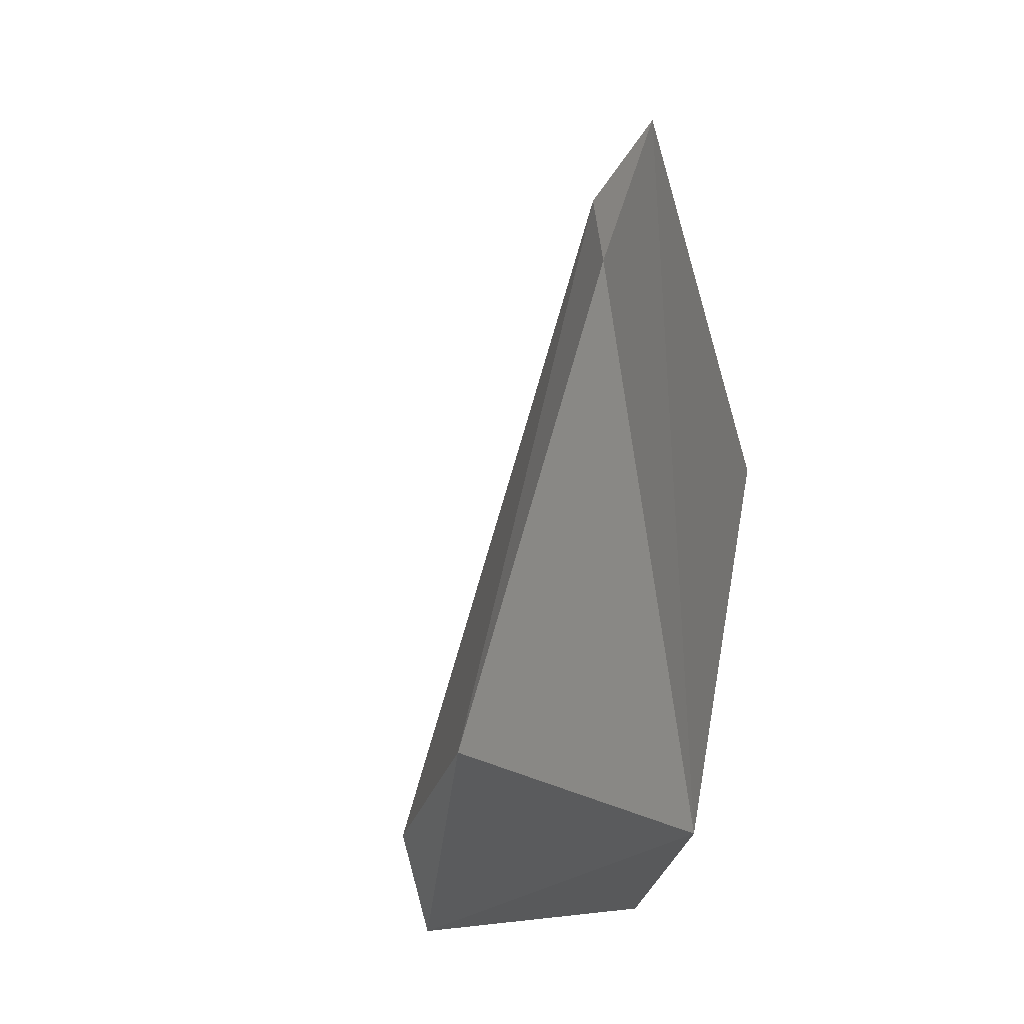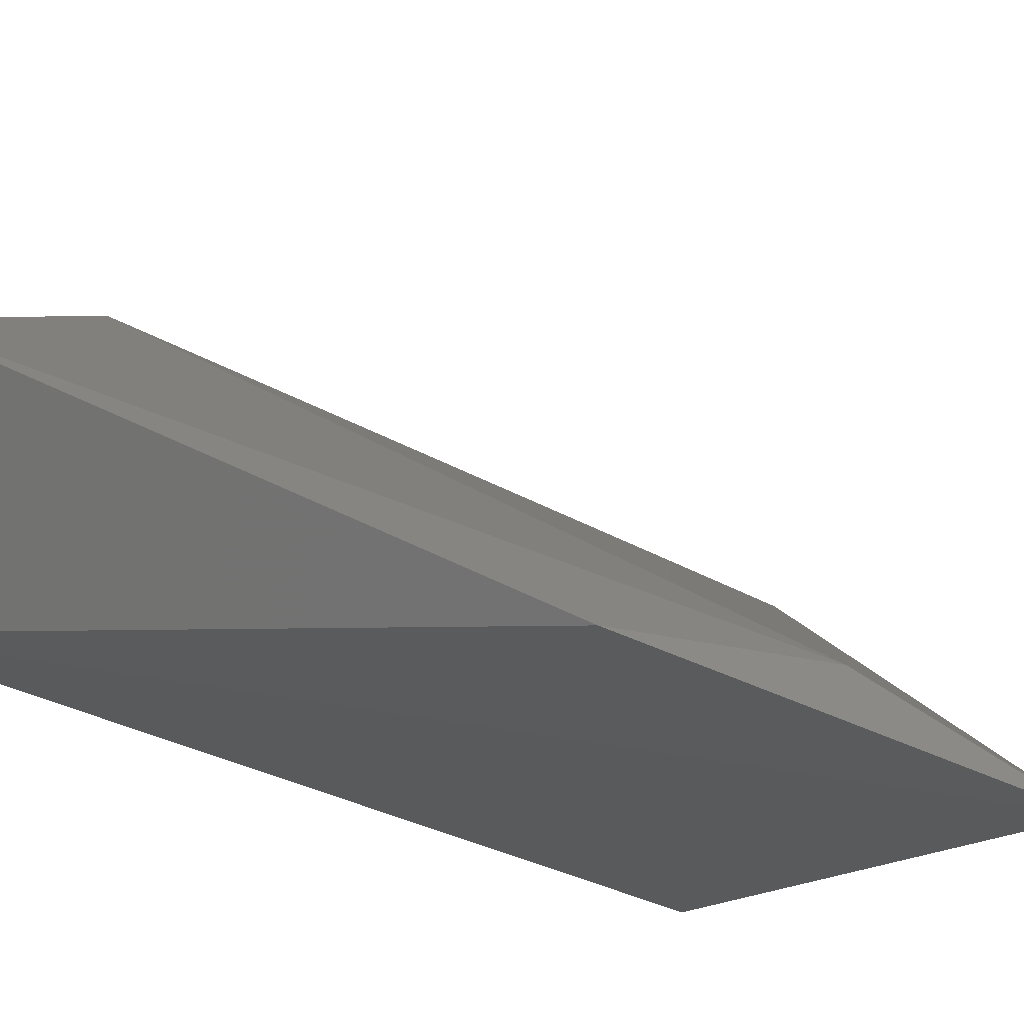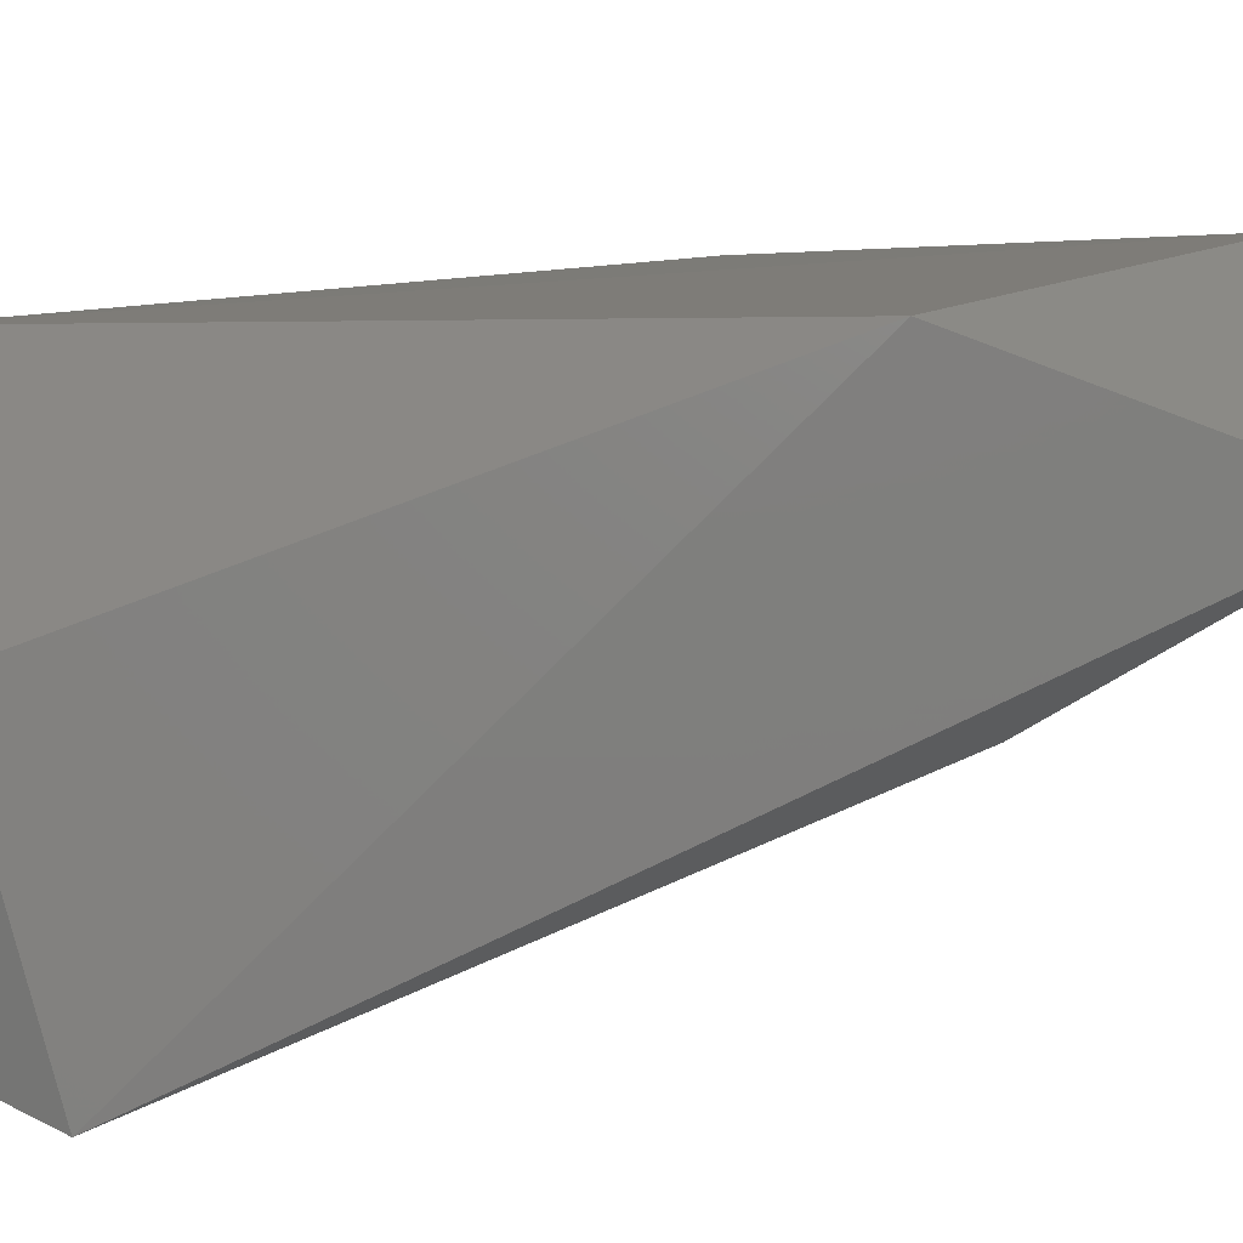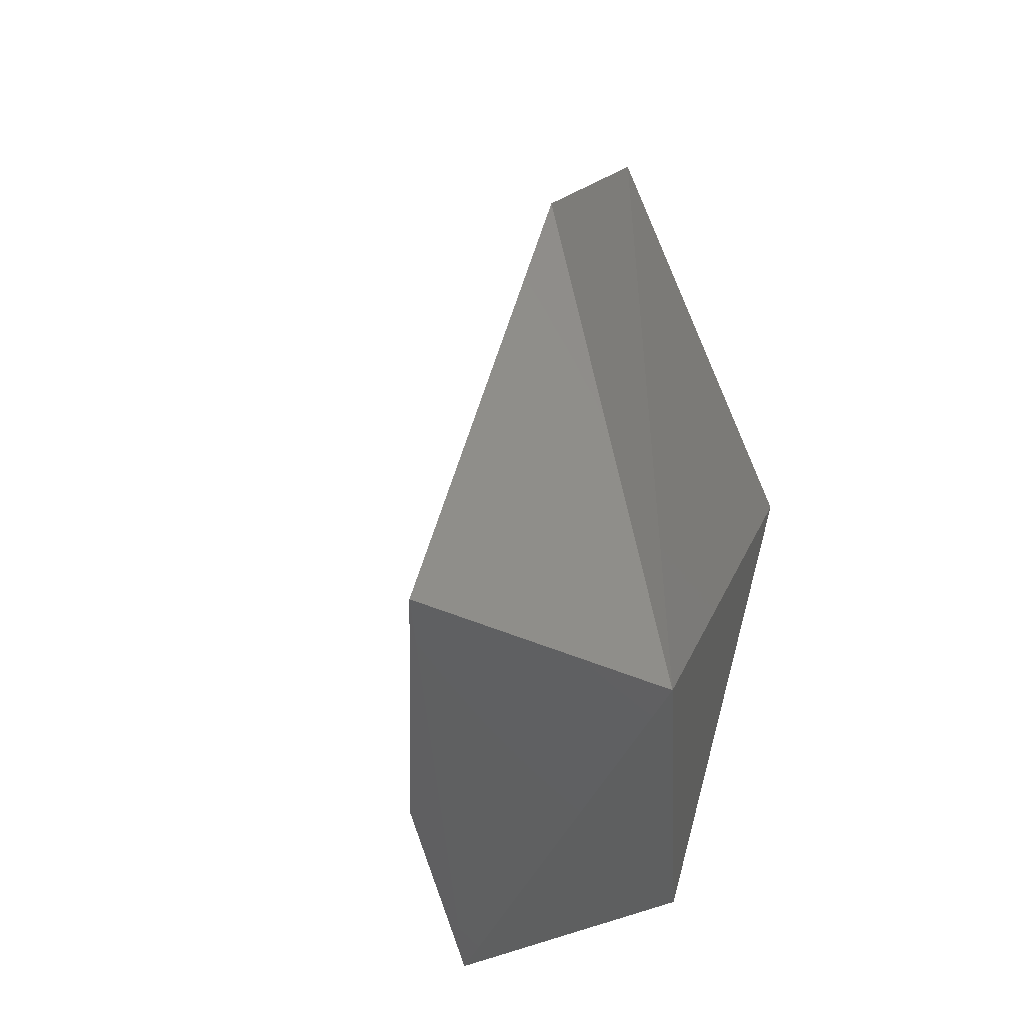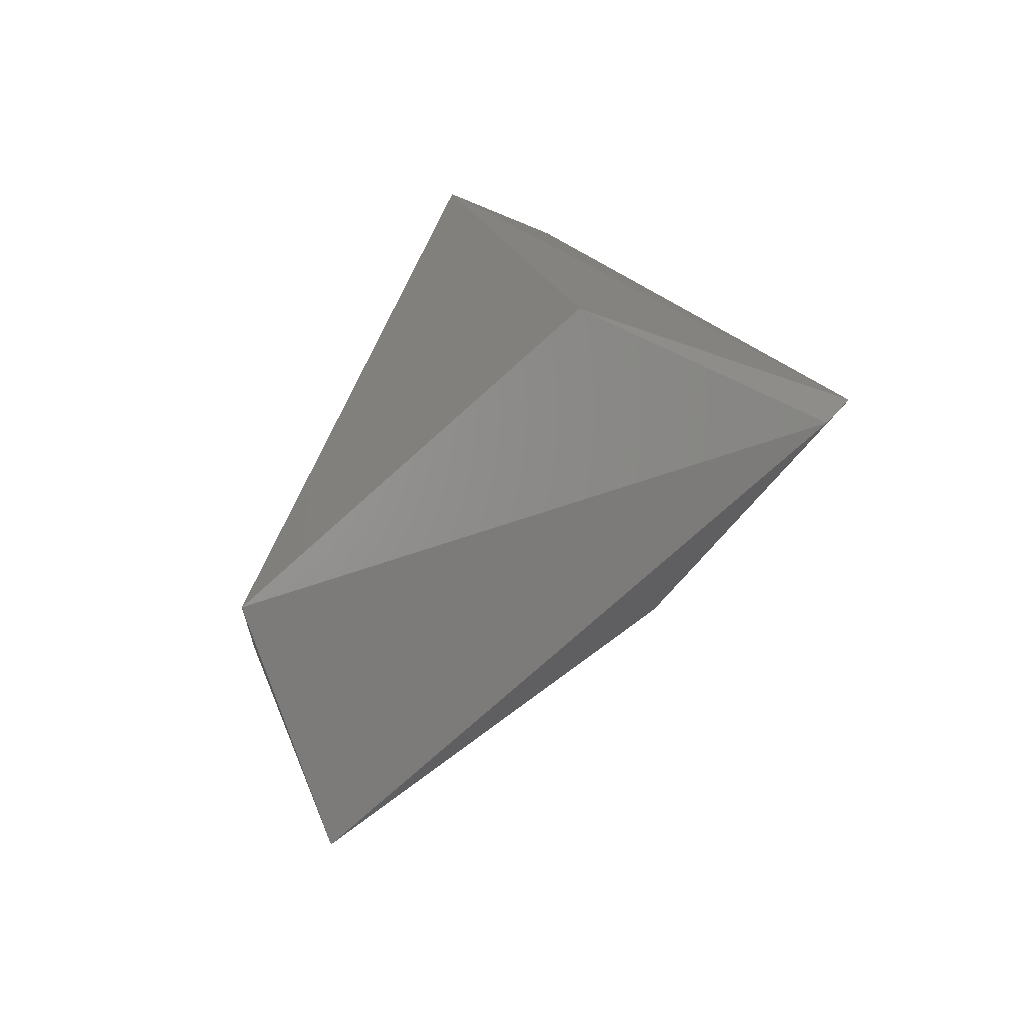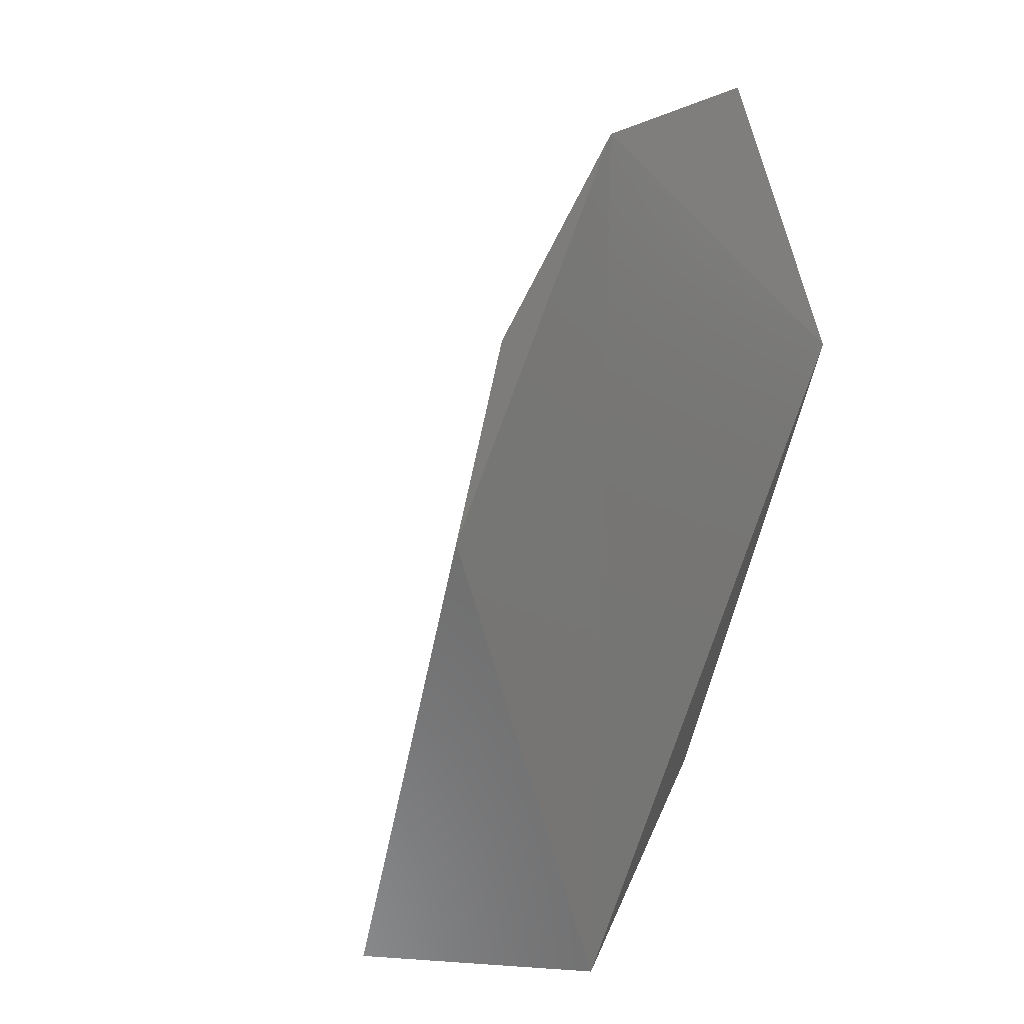
<metadata>
{"format":"stl","ext":"stl","renderer":"f3d","projection":"perspective","resolution":1024,"background":"white","views":[{"elev":-30.5,"azim":-159.6,"up":"+Z"},{"elev":65.0,"azim":-80.8,"up":"+Y"},{"elev":-79.7,"azim":-85.0,"up":"+Y"},{"elev":-47.6,"azim":-151.3,"up":"+Z"},{"elev":-79.6,"azim":-24.3,"up":"+Z"},{"elev":19.2,"azim":-136.1,"up":"+Z"}]}
</metadata>
<code>
# stl→obj: 12 verts, 20 faces
v 0.5468 0.08272 0.2103
v 0.5474 0.1563 0.2655
v 0.5443 0.162 0.08368
v 0.5731 0.08355 0.2655
v 0.633 0.08355 0.1071
v 0.5784 0.08834 0.09729
v 0.5474 0.1991 0.1927
v 0.5774 0.1991 0.09001
v 0.5987 0.0964 0.2184
v 0.6292 0.0887 0.09785
v 0.6159 0.1349 0.1029
v 0.556 0.1777 0.227
f 1 2 3
f 4 2 1
f 4 1 5
f 6 5 1
f 6 1 3
f 7 8 3
f 7 3 2
f 9 2 4
f 9 4 5
f 10 5 6
f 10 6 3
f 10 3 8
f 11 9 5
f 11 5 10
f 11 10 8
f 12 2 9
f 12 9 11
f 12 11 8
f 12 8 7
f 12 7 2

</code>
